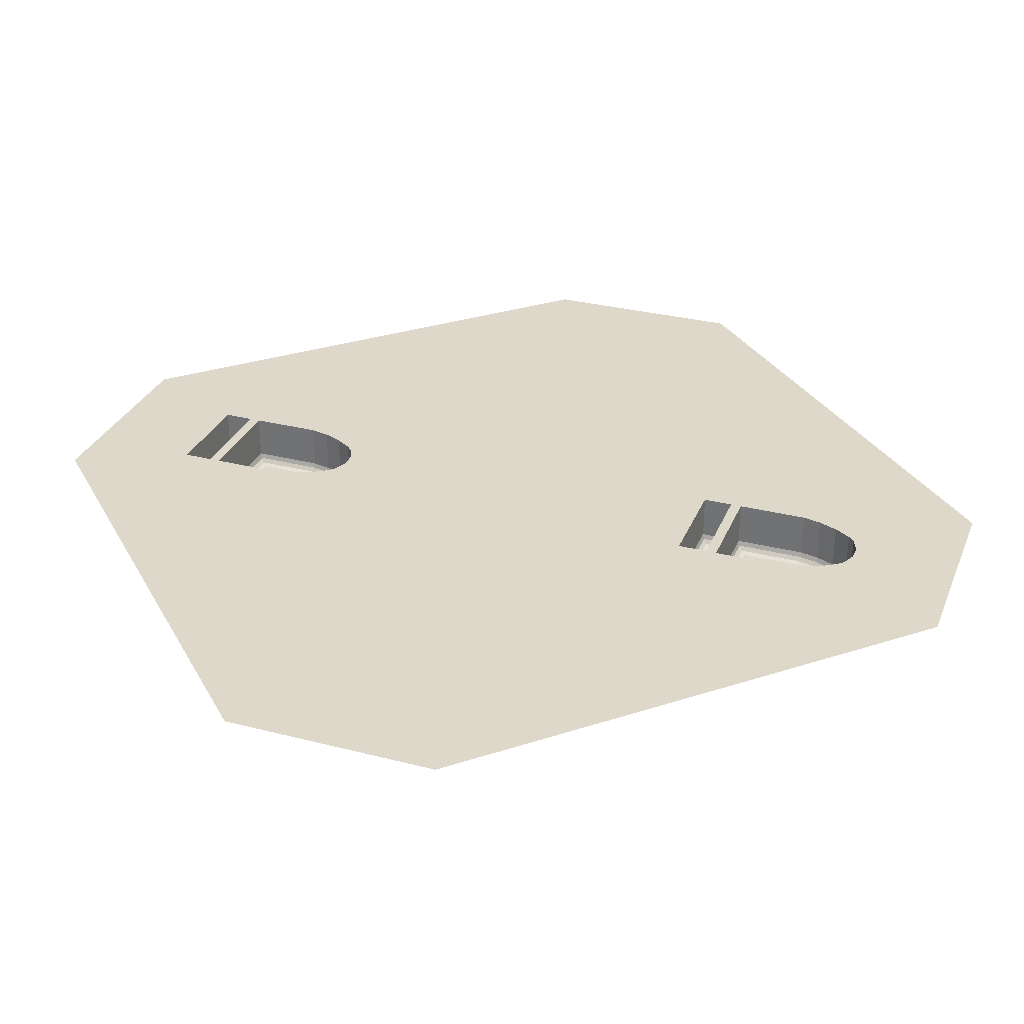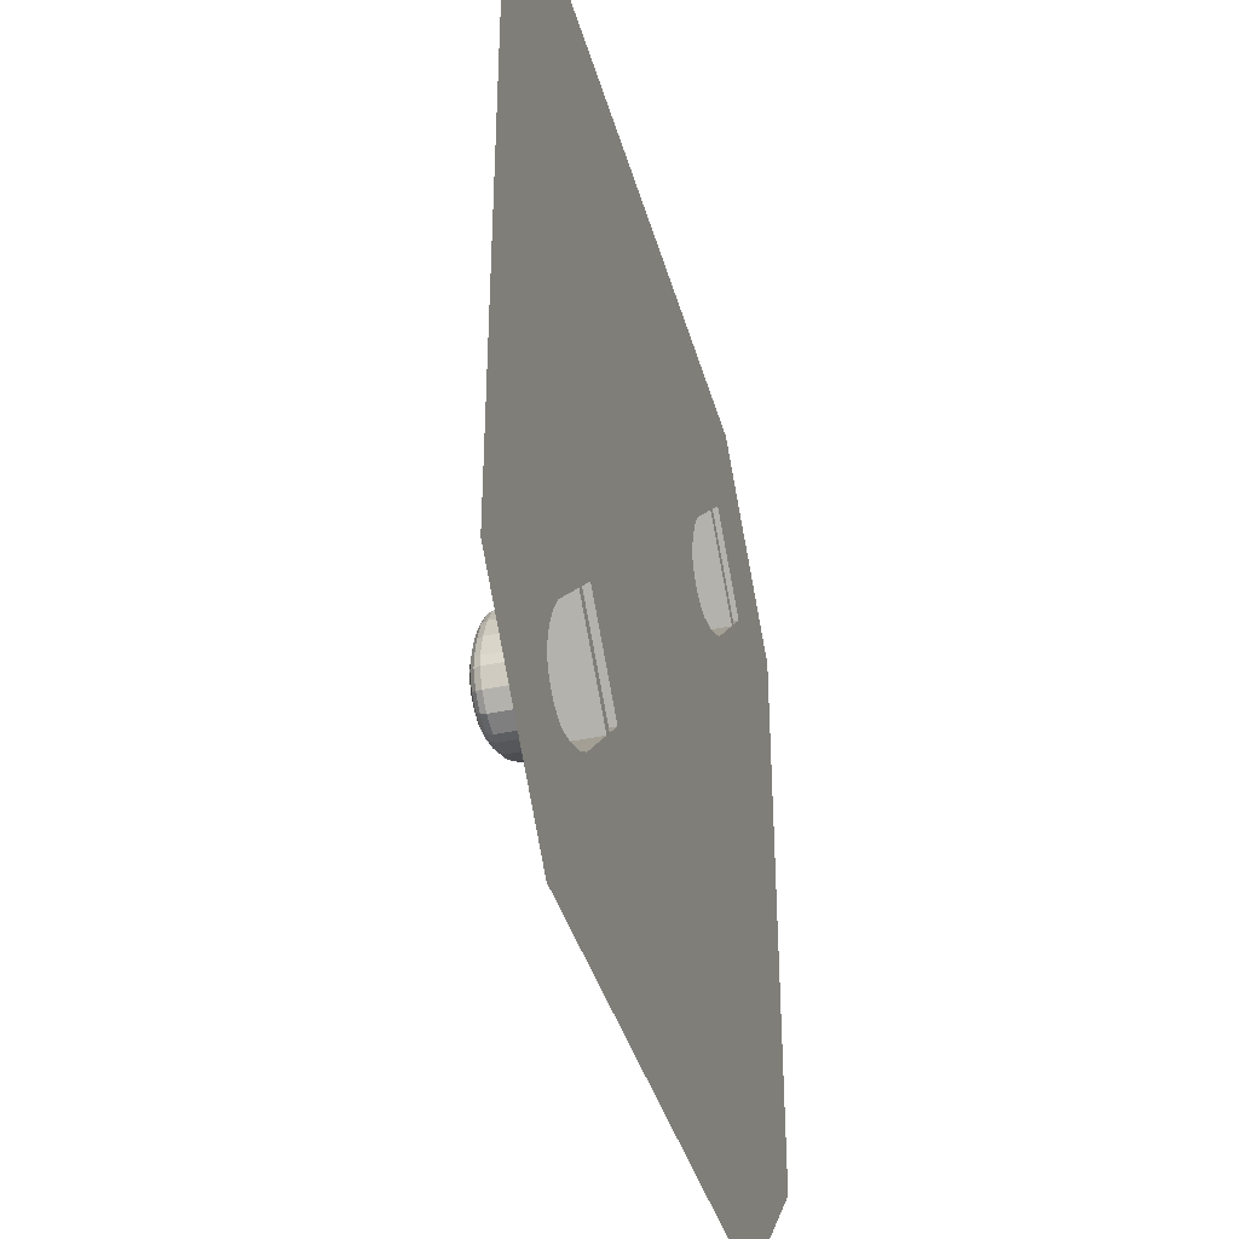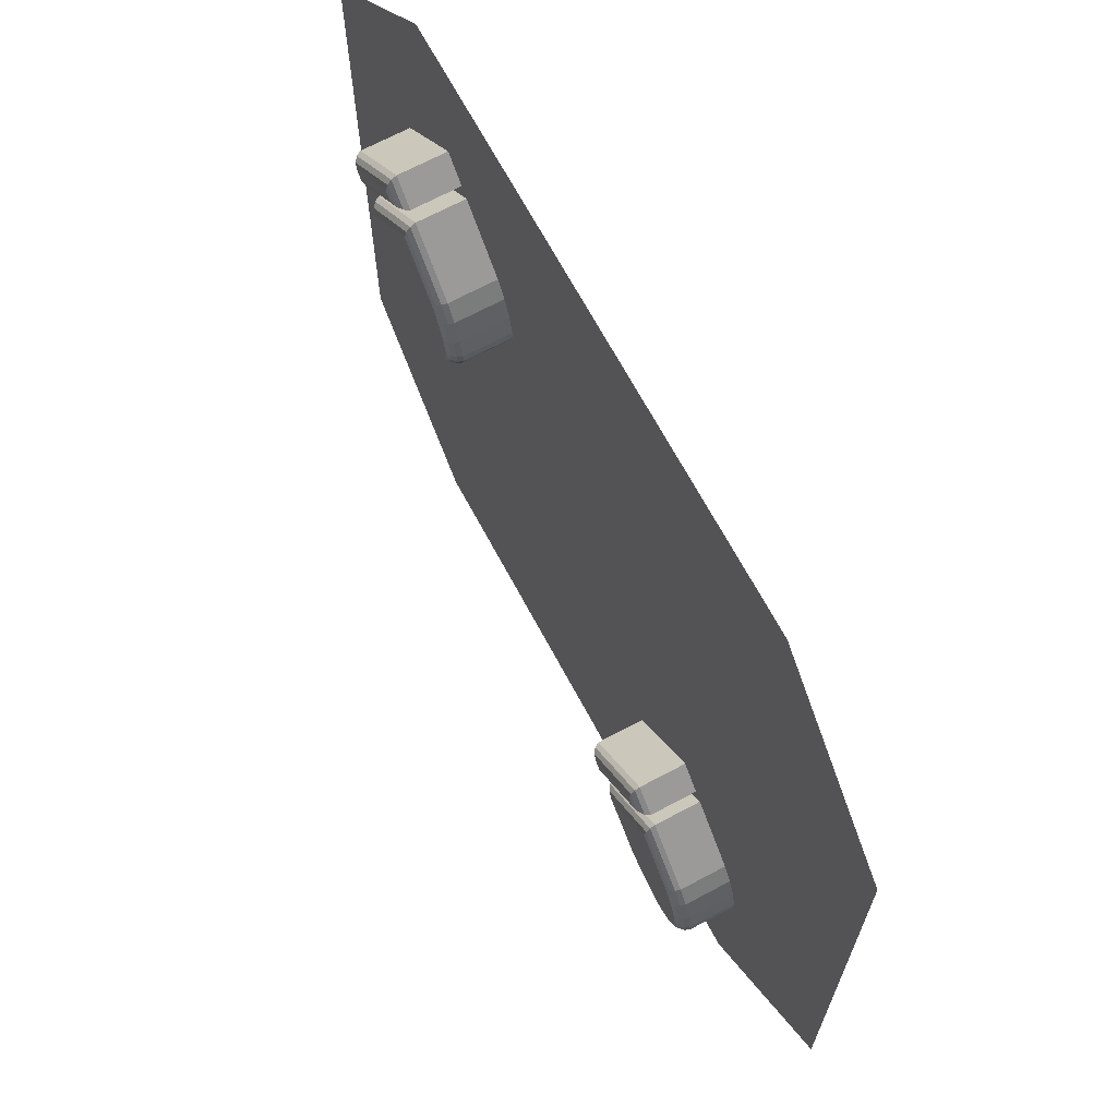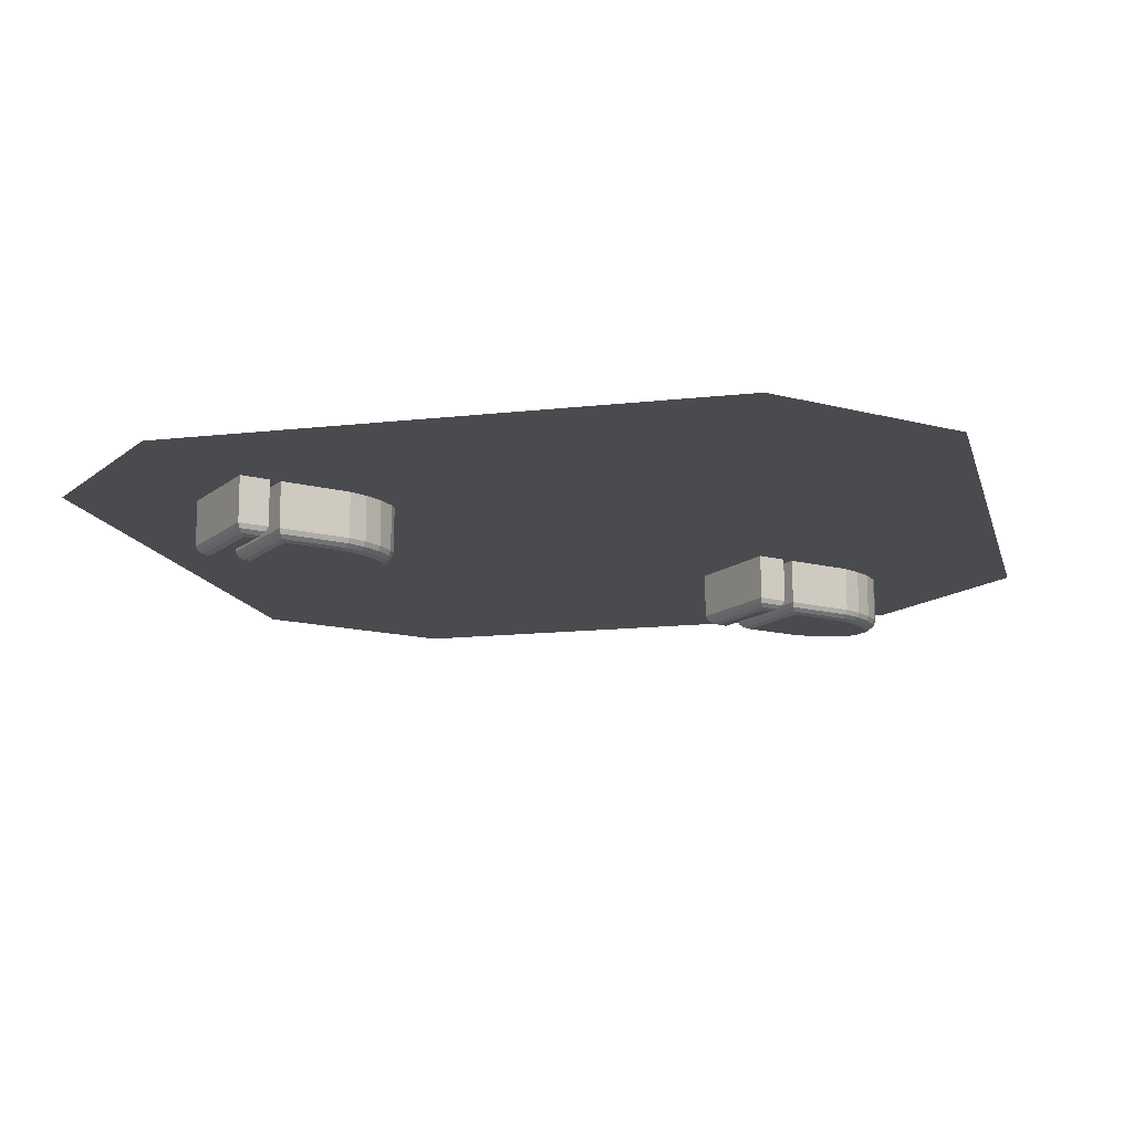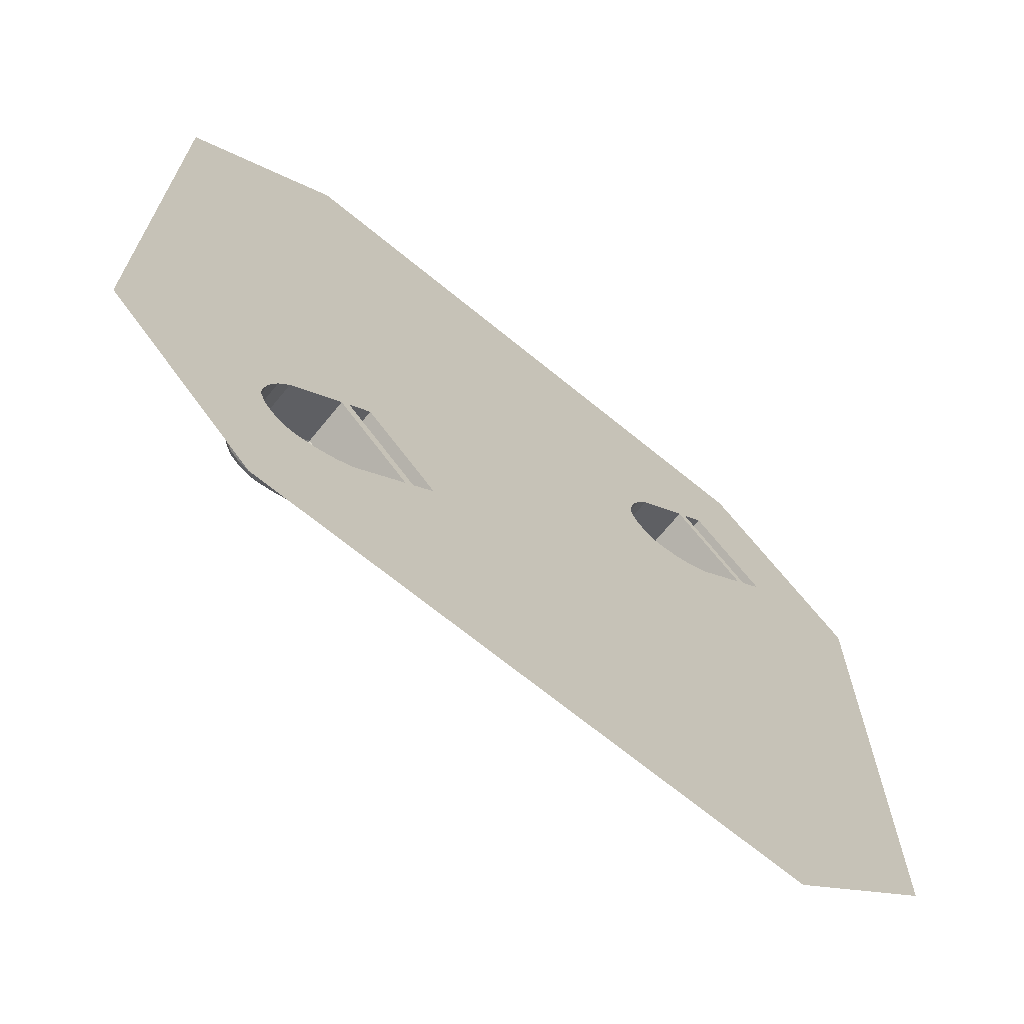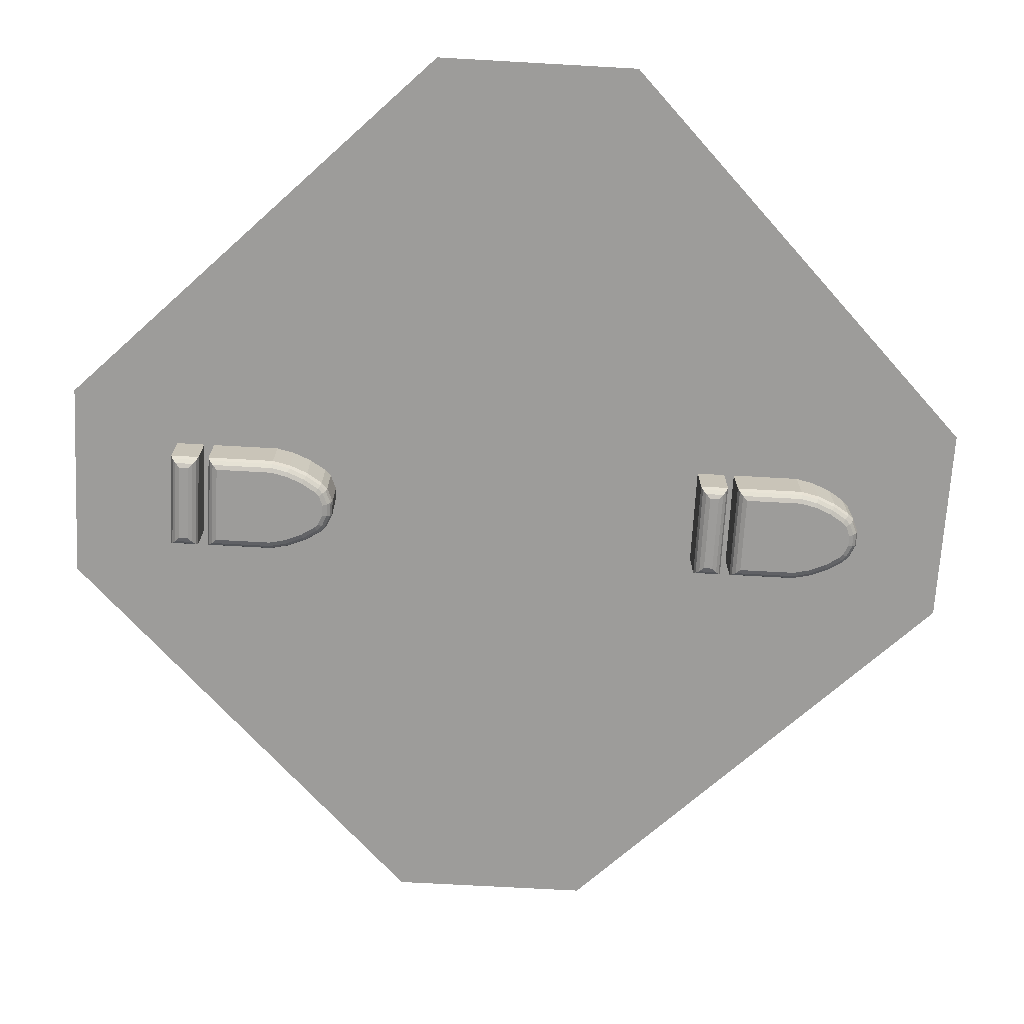
<metadata>
{"format":"obj","ext":"obj","renderer":"f3d","projection":"perspective","resolution":1024,"background":"white","views":[{"elev":31.0,"azim":65.1,"up":"+Y"},{"elev":-39.0,"azim":105.0,"up":"+Z"},{"elev":68.2,"azim":61.8,"up":"+Z"},{"elev":-13.9,"azim":14.2,"up":"+Y"},{"elev":-69.1,"azim":140.7,"up":"+Z"},{"elev":-70.3,"azim":41.8,"up":"+Y"}]}
</metadata>
<code>
o DiceFacesBullet_2_Cube.005
v 0.2918 0.9043 -0.4585
v 0.3229 0.8823 -0.4585
v 0.2977 0.8942 -0.4585
v 0.3086 0.8864 -0.4585
v 0.4474 0.8823 -0.3341
v 0.4474 0.9043 -0.3029
v 0.4474 0.8864 -0.3197
v 0.4474 0.8942 -0.3088
v 0.413 0.8823 -0.5486
v 0.3992 0.9043 -0.5659
v 0.4067 0.8864 -0.5566
v 0.4018 0.8942 -0.5626
v 0.5156 0.9043 -0.6141
v 0.518 0.8823 -0.5921
v 0.516 0.8942 -0.6099
v 0.5169 0.8864 -0.6022
v 0.4342 0.9043 -0.5881
v 0.4444 0.8823 -0.5685
v 0.4361 0.8942 -0.5844
v 0.4397 0.8864 -0.5775
v 0.4751 0.9043 -0.605
v 0.4818 0.8823 -0.584
v 0.4764 0.8942 -0.6011
v 0.4787 0.8864 -0.5937
v 0.5305 0.8823 -0.5921
v 0.5348 0.9043 -0.6141
v 0.5325 0.8864 -0.6022
v 0.534 0.8942 -0.6099
v 0.603 0.9043 -0.5459
v 0.581 0.8823 -0.5416
v 0.5988 0.8942 -0.5451
v 0.5911 0.8864 -0.5436
v 0.5662 0.9043 -0.6013
v 0.5538 0.8823 -0.5826
v 0.5639 0.8942 -0.5978
v 0.5595 0.8864 -0.5912
v 0.5902 0.9043 -0.5773
v 0.5715 0.8823 -0.5649
v 0.5867 0.8942 -0.575
v 0.5801 0.8864 -0.5706
v 0.581 0.8823 -0.5291
v 0.603 0.9043 -0.5267
v 0.5911 0.8864 -0.528
v 0.5988 0.8942 -0.5271
v 0.5548 0.9043 -0.4103
v 0.5375 0.8823 -0.4241
v 0.5515 0.8942 -0.4129
v 0.5454 0.8864 -0.4178
v 0.5939 0.9043 -0.4862
v 0.5729 0.8823 -0.4929
v 0.59 0.8942 -0.4875
v 0.5826 0.8864 -0.4898
v 0.577 0.9043 -0.4453
v 0.5574 0.8823 -0.4555
v 0.5733 0.8942 -0.4472
v 0.5664 0.8864 -0.4508
v 0.2612 0.8823 -0.3967
v 0.2301 0.9043 -0.3967
v 0.2469 0.8864 -0.3967
v 0.2359 0.8942 -0.3967
v 0.2753 0.9043 -0.442
v 0.2753 0.8823 -0.4109
v 0.2753 0.8942 -0.4361
v 0.2753 0.8864 -0.4252
v 0.3998 0.8823 -0.2864
v 0.4309 0.9043 -0.2864
v 0.4141 0.8864 -0.2864
v 0.425 0.8942 -0.2864
v 0.3856 0.9043 -0.2412
v 0.3856 0.8823 -0.2723
v 0.3856 0.8942 -0.247
v 0.3856 0.8864 -0.258
v -0.5892 0.9043 0.4329
v -0.5581 0.8823 0.4329
v -0.5833 0.8942 0.4329
v -0.5724 0.8864 0.4329
v -0.4336 0.8823 0.5573
v -0.4336 0.9043 0.5884
v -0.4336 0.8864 0.5717
v -0.4336 0.8942 0.5826
v -0.468 0.8823 0.3428
v -0.4818 0.9043 0.3255
v -0.4743 0.8864 0.3348
v -0.4792 0.8942 0.3287
v -0.3654 0.9043 0.2773
v -0.363 0.8823 0.2993
v -0.365 0.8942 0.2814
v -0.3641 0.8864 0.2892
v -0.4468 0.9043 0.3033
v -0.4366 0.8823 0.3229
v -0.4449 0.8942 0.307
v -0.4413 0.8864 0.3139
v -0.4059 0.9043 0.2863
v -0.3992 0.8823 0.3074
v -0.4046 0.8942 0.2903
v -0.4023 0.8864 0.2977
v -0.3505 0.8823 0.2993
v -0.3462 0.9043 0.2773
v -0.3485 0.8864 0.2892
v -0.347 0.8942 0.2814
v -0.278 0.9043 0.3455
v -0.3 0.8823 0.3498
v -0.2822 0.8942 0.3463
v -0.2899 0.8864 0.3478
v -0.3148 0.9043 0.2901
v -0.3272 0.8823 0.3088
v -0.3171 0.8942 0.2936
v -0.3215 0.8864 0.3002
v -0.2908 0.9043 0.3141
v -0.3095 0.8823 0.3265
v -0.2943 0.8942 0.3164
v -0.3009 0.8864 0.3208
v -0.3 0.8823 0.3623
v -0.278 0.9043 0.3647
v -0.2899 0.8864 0.3634
v -0.2822 0.8942 0.3643
v -0.3262 0.9043 0.4811
v -0.3435 0.8823 0.4672
v -0.3295 0.8942 0.4785
v -0.3356 0.8864 0.4736
v -0.2871 0.9043 0.4052
v -0.3081 0.8823 0.3985
v -0.291 0.8942 0.4039
v -0.2984 0.8864 0.4016
v -0.304 0.9043 0.4461
v -0.3236 0.8823 0.4359
v -0.3077 0.8942 0.4442
v -0.3146 0.8864 0.4406
v -0.6198 0.8823 0.4946
v -0.6509 0.9043 0.4946
v -0.6341 0.8864 0.4946
v -0.6451 0.8942 0.4946
v -0.6057 0.9043 0.4494
v -0.6057 0.8823 0.4805
v -0.6057 0.8942 0.4552
v -0.6057 0.8864 0.4662
v -0.4812 0.8823 0.605
v -0.4501 0.9043 0.605
v -0.4669 0.8864 0.605
v -0.456 0.8942 0.605
v -0.4954 0.9043 0.6502
v -0.4954 0.8823 0.6191
v -0.4954 0.8942 0.6444
v -0.4954 0.8864 0.6334
v -0.9074 1 -0.5851
v -0.5851 1 -0.9074
v 0.5851 1 -0.9074
v 0.9074 1 -0.5851
v -0.9074 1 0.5851
v -0.5851 1 0.9074
v 0.5851 1 0.9074
v 0.9074 1 0.5851
v -0.6509 1 0.4946
v -0.6057 1 0.4494
v -0.4954 1 0.6502
v -0.4501 1 0.605
v -0.4336 1 0.5884
v -0.5892 1 0.4329
v -0.4818 1 0.3255
v -0.4468 1 0.3033
v -0.3262 1 0.4811
v -0.3148 1 0.2901
v -0.2908 1 0.3141
v -0.304 1 0.4461
v -0.278 1 0.3455
v -0.278 1 0.3647
v -0.2871 1 0.4052
v -0.4059 1 0.2863
v -0.3654 1 0.2773
v -0.3551 1 0.2773
v -0.3462 1 0.2773
v 0.3856 1 -0.2412
v 0.2301 1 -0.3967
v 0.5548 1 -0.4103
v 0.4474 1 -0.3029
v 0.4309 1 -0.2864
v 0.2753 1 -0.442
v 0.2918 1 -0.4585
v 0.577 1 -0.4453
v 0.5939 1 -0.4862
v 0.603 1 -0.5267
v 0.3992 1 -0.5659
v 0.4342 1 -0.5881
v 0.5662 1 -0.6013
v 0.5902 1 -0.5773
v 0.603 1 -0.5459
v 0.4751 1 -0.605
v 0.5156 1 -0.6141
v 0.5348 1 -0.6141
f 173 69 58
f 182 1 10
f 179 49 53
f 184 26 33
f 6 174 45
f 189 13 26
f 187 17 21
f 186 37 29
f 57 65 62
f 37 184 33
f 49 181 42
f 172 66 69
f 183 10 17
f 181 29 42
f 176 61 66
f 174 53 45
f 41 34 14
f 188 21 13
f 8 1 6
f 8 4 3
f 5 4 7
f 12 17 10
f 11 19 12
f 9 20 11
f 19 21 17
f 20 23 19
f 18 24 20
f 21 15 13
f 23 16 15
f 24 14 16
f 26 35 33
f 28 36 35
f 27 34 36
f 35 37 33
f 36 39 35
f 34 40 36
f 39 29 37
f 40 31 39
f 38 32 40
f 44 49 42
f 43 51 44
f 41 52 43
f 49 55 53
f 51 56 55
f 52 54 56
f 53 47 45
f 55 48 47
f 56 46 48
f 11 2 9
f 12 4 11
f 10 3 12
f 13 28 26
f 15 27 28
f 16 25 27
f 31 42 29
f 32 44 31
f 30 43 32
f 45 8 6
f 47 7 8
f 48 5 7
f 1 175 6
f 68 69 66
f 68 72 71
f 67 70 72
f 58 63 61
f 60 64 63
f 57 64 59
f 67 62 65
f 67 63 64
f 66 63 68
f 71 58 69
f 71 59 60
f 72 57 59
f 177 58 61
f 153 141 130
f 159 73 82
f 125 167 121
f 105 171 98
f 157 117 78
f 170 169 85
f 168 89 93
f 165 109 101
f 129 137 134
f 109 162 105
f 167 114 121
f 141 156 138
f 160 82 89
f 166 101 114
f 156 133 138
f 161 125 117
f 113 106 86
f 169 93 85
f 80 73 78
f 80 76 75
f 77 76 79
f 84 89 82
f 83 91 84
f 81 92 83
f 89 95 93
f 92 95 91
f 92 94 96
f 93 87 85
f 95 88 87
f 96 86 88
f 98 107 105
f 100 108 107
f 99 106 108
f 105 111 109
f 107 112 111
f 108 110 112
f 111 101 109
f 112 103 111
f 110 104 112
f 116 121 114
f 115 123 116
f 113 124 115
f 123 125 121
f 123 128 127
f 124 126 128
f 125 119 117
f 127 120 119
f 128 118 120
f 83 74 81
f 84 76 83
f 82 75 84
f 85 100 98
f 87 99 100
f 88 97 99
f 103 114 101
f 104 116 103
f 102 115 104
f 117 80 78
f 119 79 80
f 120 77 79
f 158 78 73
f 138 143 141
f 140 144 143
f 137 144 139
f 132 133 130
f 132 136 135
f 131 134 136
f 137 136 134
f 139 135 136
f 140 133 135
f 143 130 141
f 144 132 143
f 142 131 144
f 154 130 133
f 148 181 180
f 178 147 177
f 166 172 165
f 149 155 153
f 158 159 145
f 173 172 69
f 182 178 1
f 179 180 49
f 184 189 26
f 6 175 174
f 189 188 13
f 187 183 17
f 186 185 37
f 57 70 65
f 37 185 184
f 49 180 181
f 172 176 66
f 183 182 10
f 181 186 29
f 176 177 61
f 174 179 53
f 2 5 46
f 46 54 18
f 54 50 18
f 50 41 14
f 41 30 38
f 34 41 38
f 34 25 14
f 14 22 50
f 22 18 50
f 18 9 46
f 9 2 46
f 188 187 21
f 8 3 1
f 8 7 4
f 5 2 4
f 12 19 17
f 11 20 19
f 9 18 20
f 19 23 21
f 20 24 23
f 18 22 24
f 21 23 15
f 23 24 16
f 24 22 14
f 26 28 35
f 28 27 36
f 27 25 34
f 35 39 37
f 36 40 39
f 34 38 40
f 39 31 29
f 40 32 31
f 38 30 32
f 44 51 49
f 43 52 51
f 41 50 52
f 49 51 55
f 51 52 56
f 52 50 54
f 53 55 47
f 55 56 48
f 56 54 46
f 11 4 2
f 12 3 4
f 10 1 3
f 13 15 28
f 15 16 27
f 16 14 25
f 31 44 42
f 32 43 44
f 30 41 43
f 45 47 8
f 47 48 7
f 48 46 5
f 1 178 175
f 68 71 69
f 68 67 72
f 67 65 70
f 58 60 63
f 60 59 64
f 57 62 64
f 67 64 62
f 67 68 63
f 66 61 63
f 71 60 58
f 71 72 59
f 72 70 57
f 177 173 58
f 153 155 141
f 159 158 73
f 125 164 167
f 105 162 171
f 157 161 117
f 85 98 170
f 98 171 170
f 168 160 89
f 165 163 109
f 129 142 137
f 109 163 162
f 167 166 114
f 141 155 156
f 160 159 82
f 166 165 101
f 156 154 133
f 161 164 125
f 74 77 118
f 118 126 90
f 126 122 90
f 122 113 86
f 113 102 110
f 106 113 110
f 106 97 86
f 86 94 122
f 94 90 122
f 90 81 118
f 81 74 118
f 169 168 93
f 80 75 73
f 80 79 76
f 77 74 76
f 84 91 89
f 83 92 91
f 81 90 92
f 89 91 95
f 92 96 95
f 92 90 94
f 93 95 87
f 95 96 88
f 96 94 86
f 98 100 107
f 100 99 108
f 99 97 106
f 105 107 111
f 107 108 112
f 108 106 110
f 111 103 101
f 112 104 103
f 110 102 104
f 116 123 121
f 115 124 123
f 113 122 124
f 123 127 125
f 123 124 128
f 124 122 126
f 125 127 119
f 127 128 120
f 128 126 118
f 83 76 74
f 84 75 76
f 82 73 75
f 85 87 100
f 87 88 99
f 88 86 97
f 103 116 114
f 104 115 116
f 102 113 115
f 117 119 80
f 119 120 79
f 120 118 77
f 158 157 78
f 138 140 143
f 140 139 144
f 137 142 144
f 132 135 133
f 132 131 136
f 131 129 134
f 137 139 136
f 139 140 135
f 140 138 133
f 143 132 130
f 144 131 132
f 142 129 131
f 154 153 130
f 152 148 174
f 148 147 185
f 186 148 185
f 147 189 184
f 147 184 185
f 175 151 152
f 174 175 152
f 148 186 181
f 179 174 148
f 180 179 148
f 188 189 147
f 176 172 151
f 187 188 147
f 176 151 175
f 176 175 177
f 175 178 177
f 183 187 147
f 182 183 147
f 178 182 147
f 151 172 166
f 172 173 162
f 151 167 164
f 173 177 146
f 177 147 146
f 146 170 173
f 170 171 173
f 150 151 157
f 167 151 166
f 173 171 162
f 161 157 151
f 164 161 151
f 162 163 172
f 163 165 172
f 149 150 155
f 153 154 149
f 154 145 149
f 146 145 170
f 145 154 158
f 156 155 150
f 169 170 145
f 168 169 145
f 156 150 157
f 156 157 154
f 157 158 154
f 160 168 145
f 159 160 145

</code>
